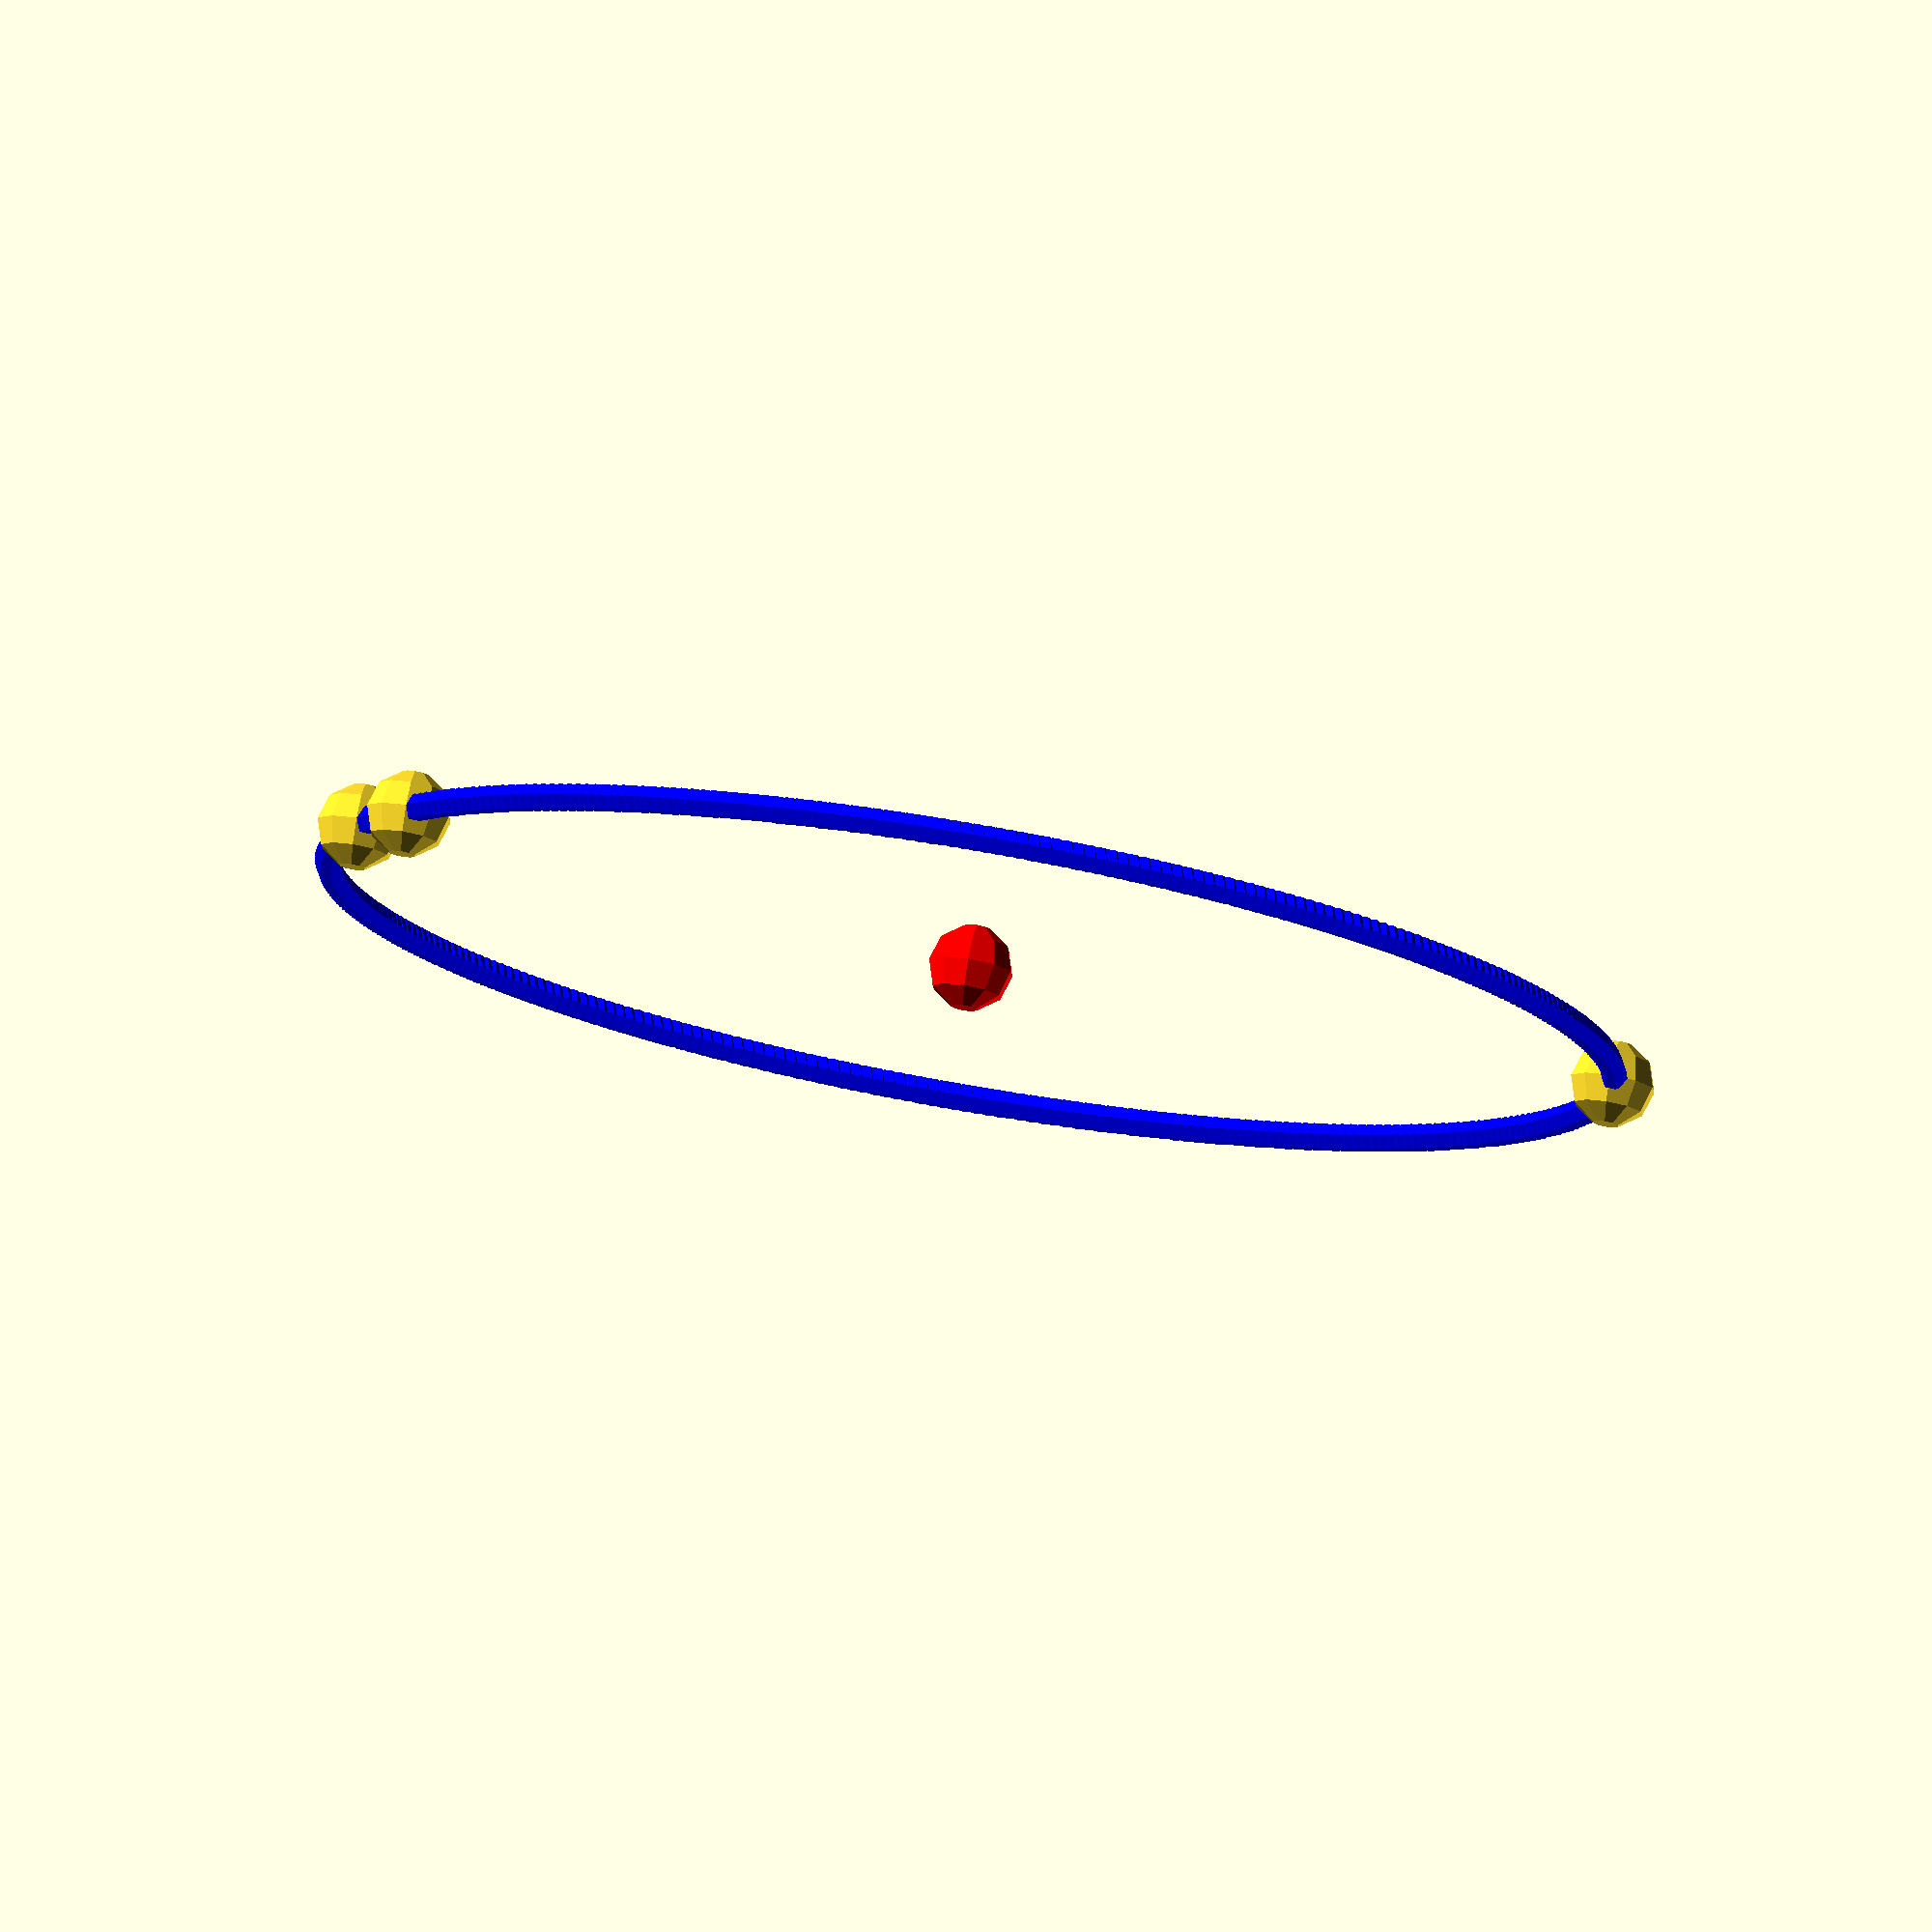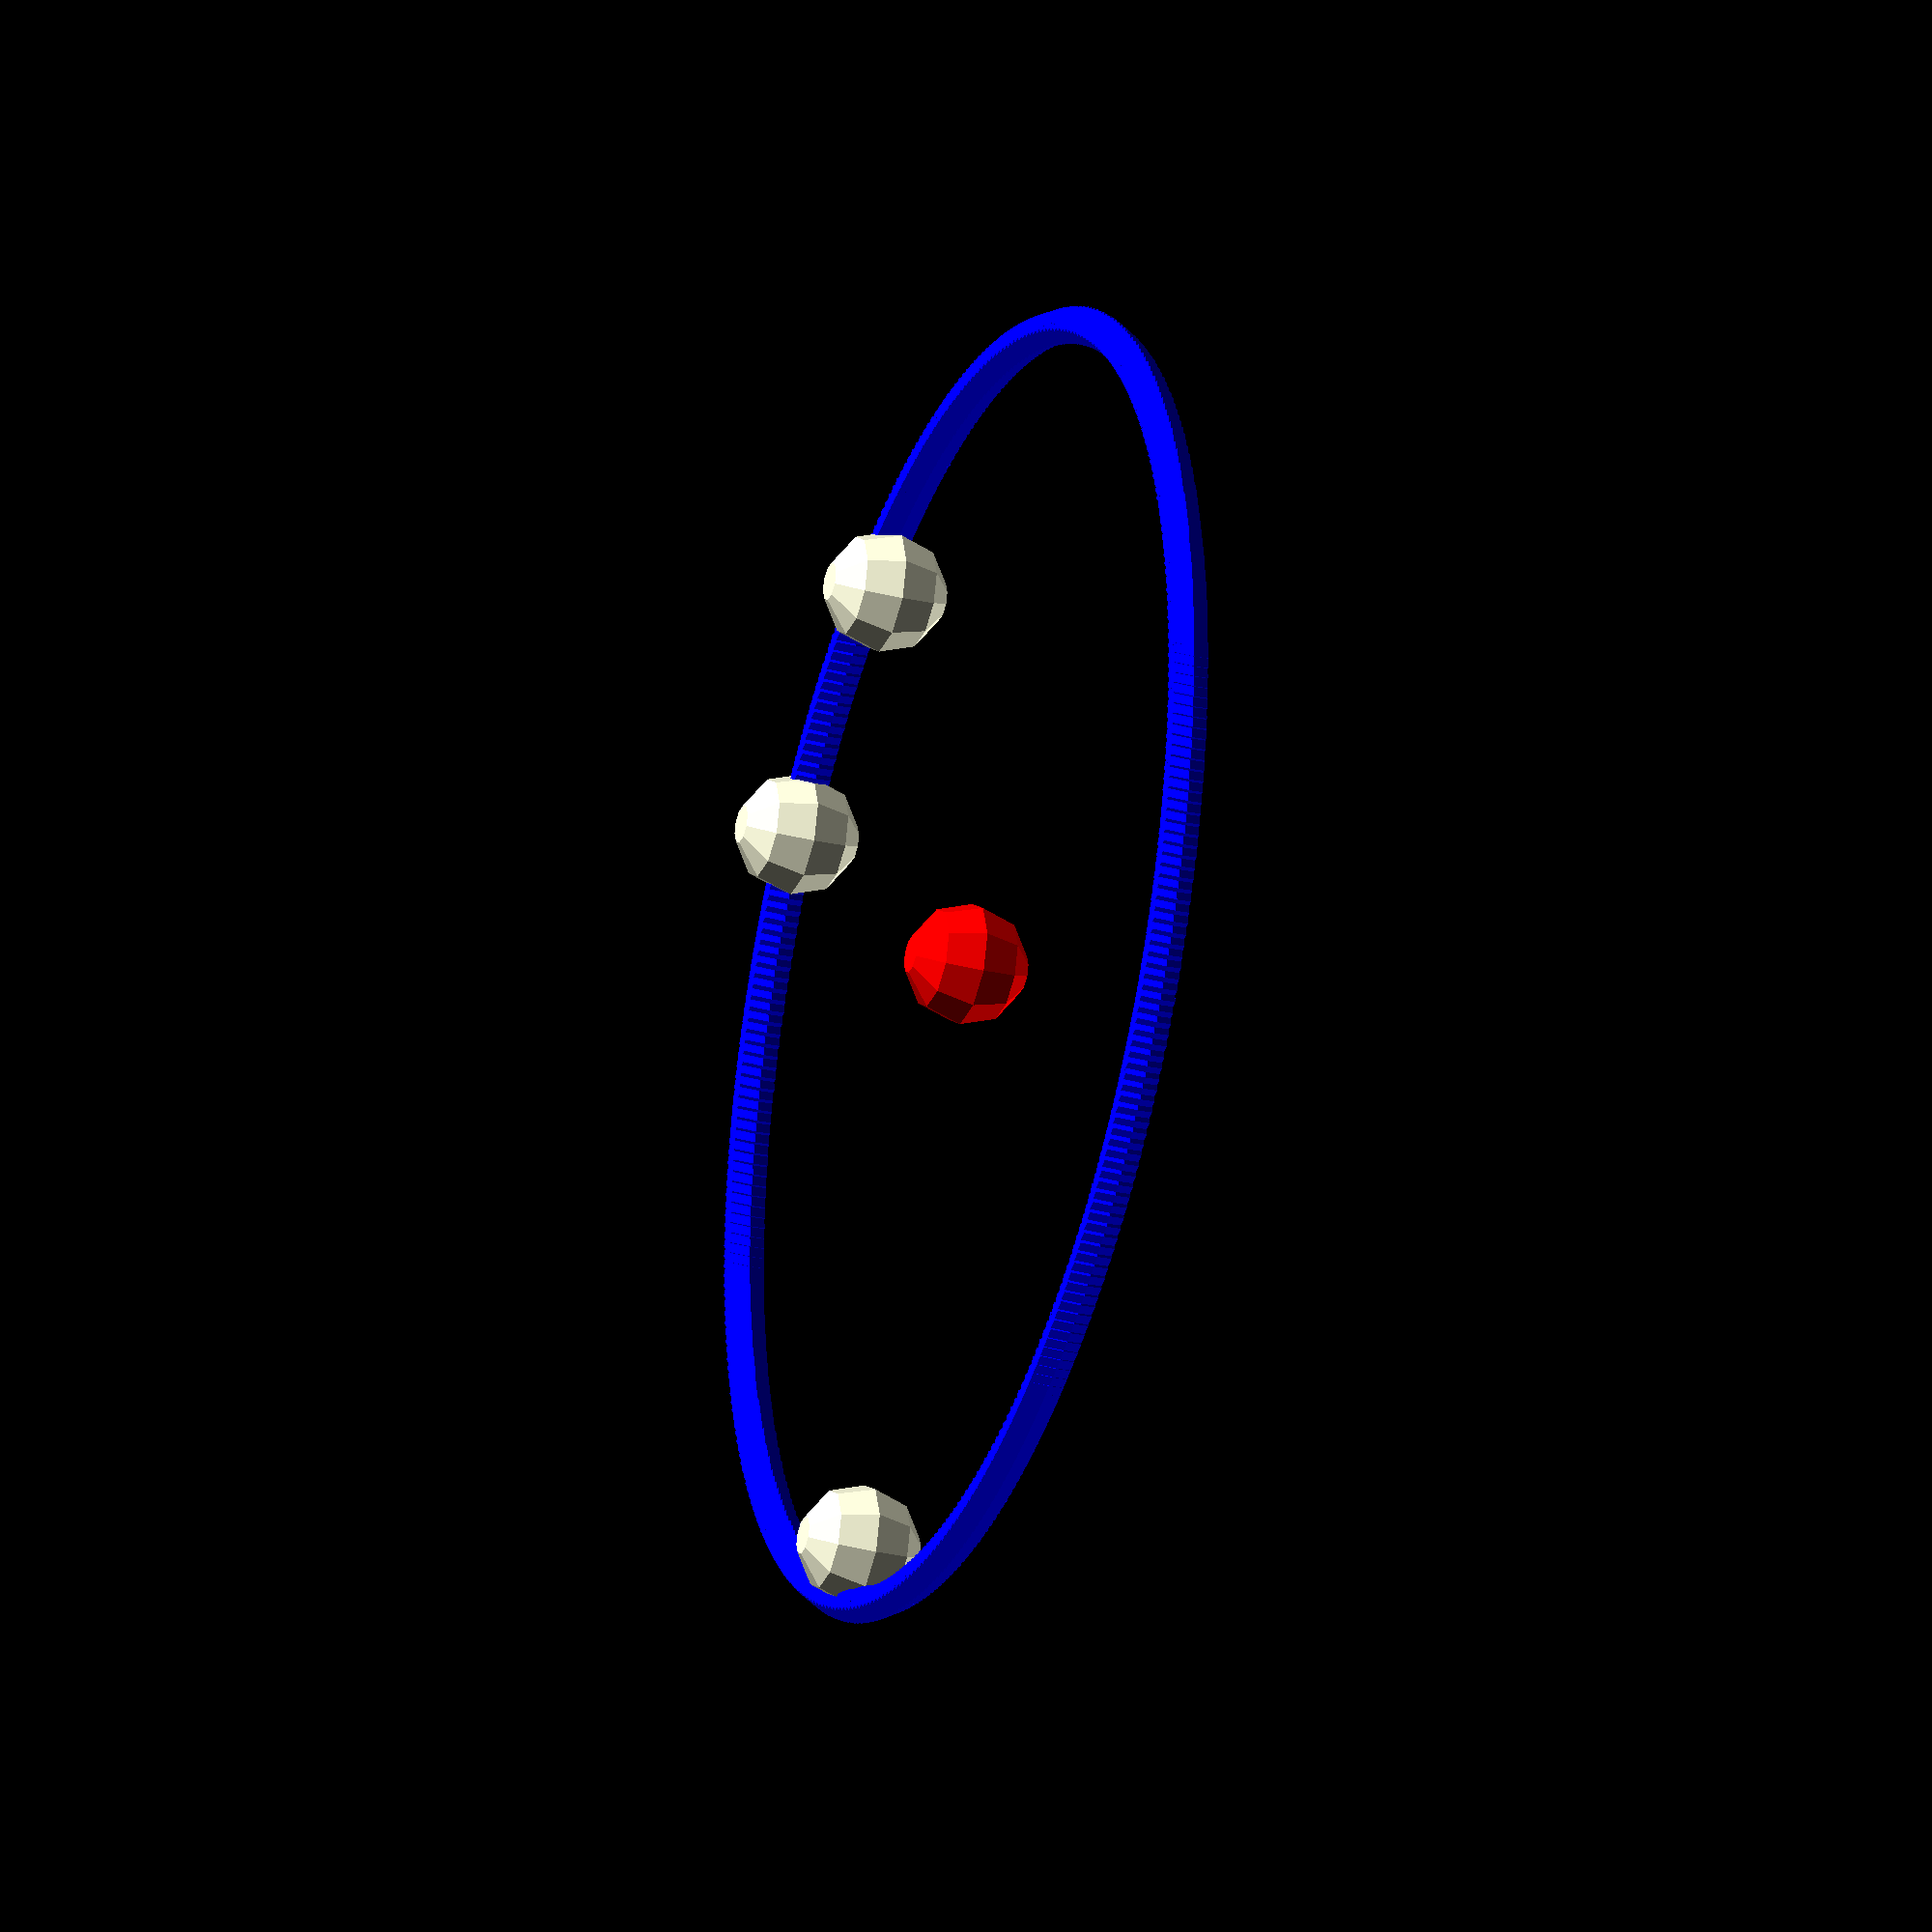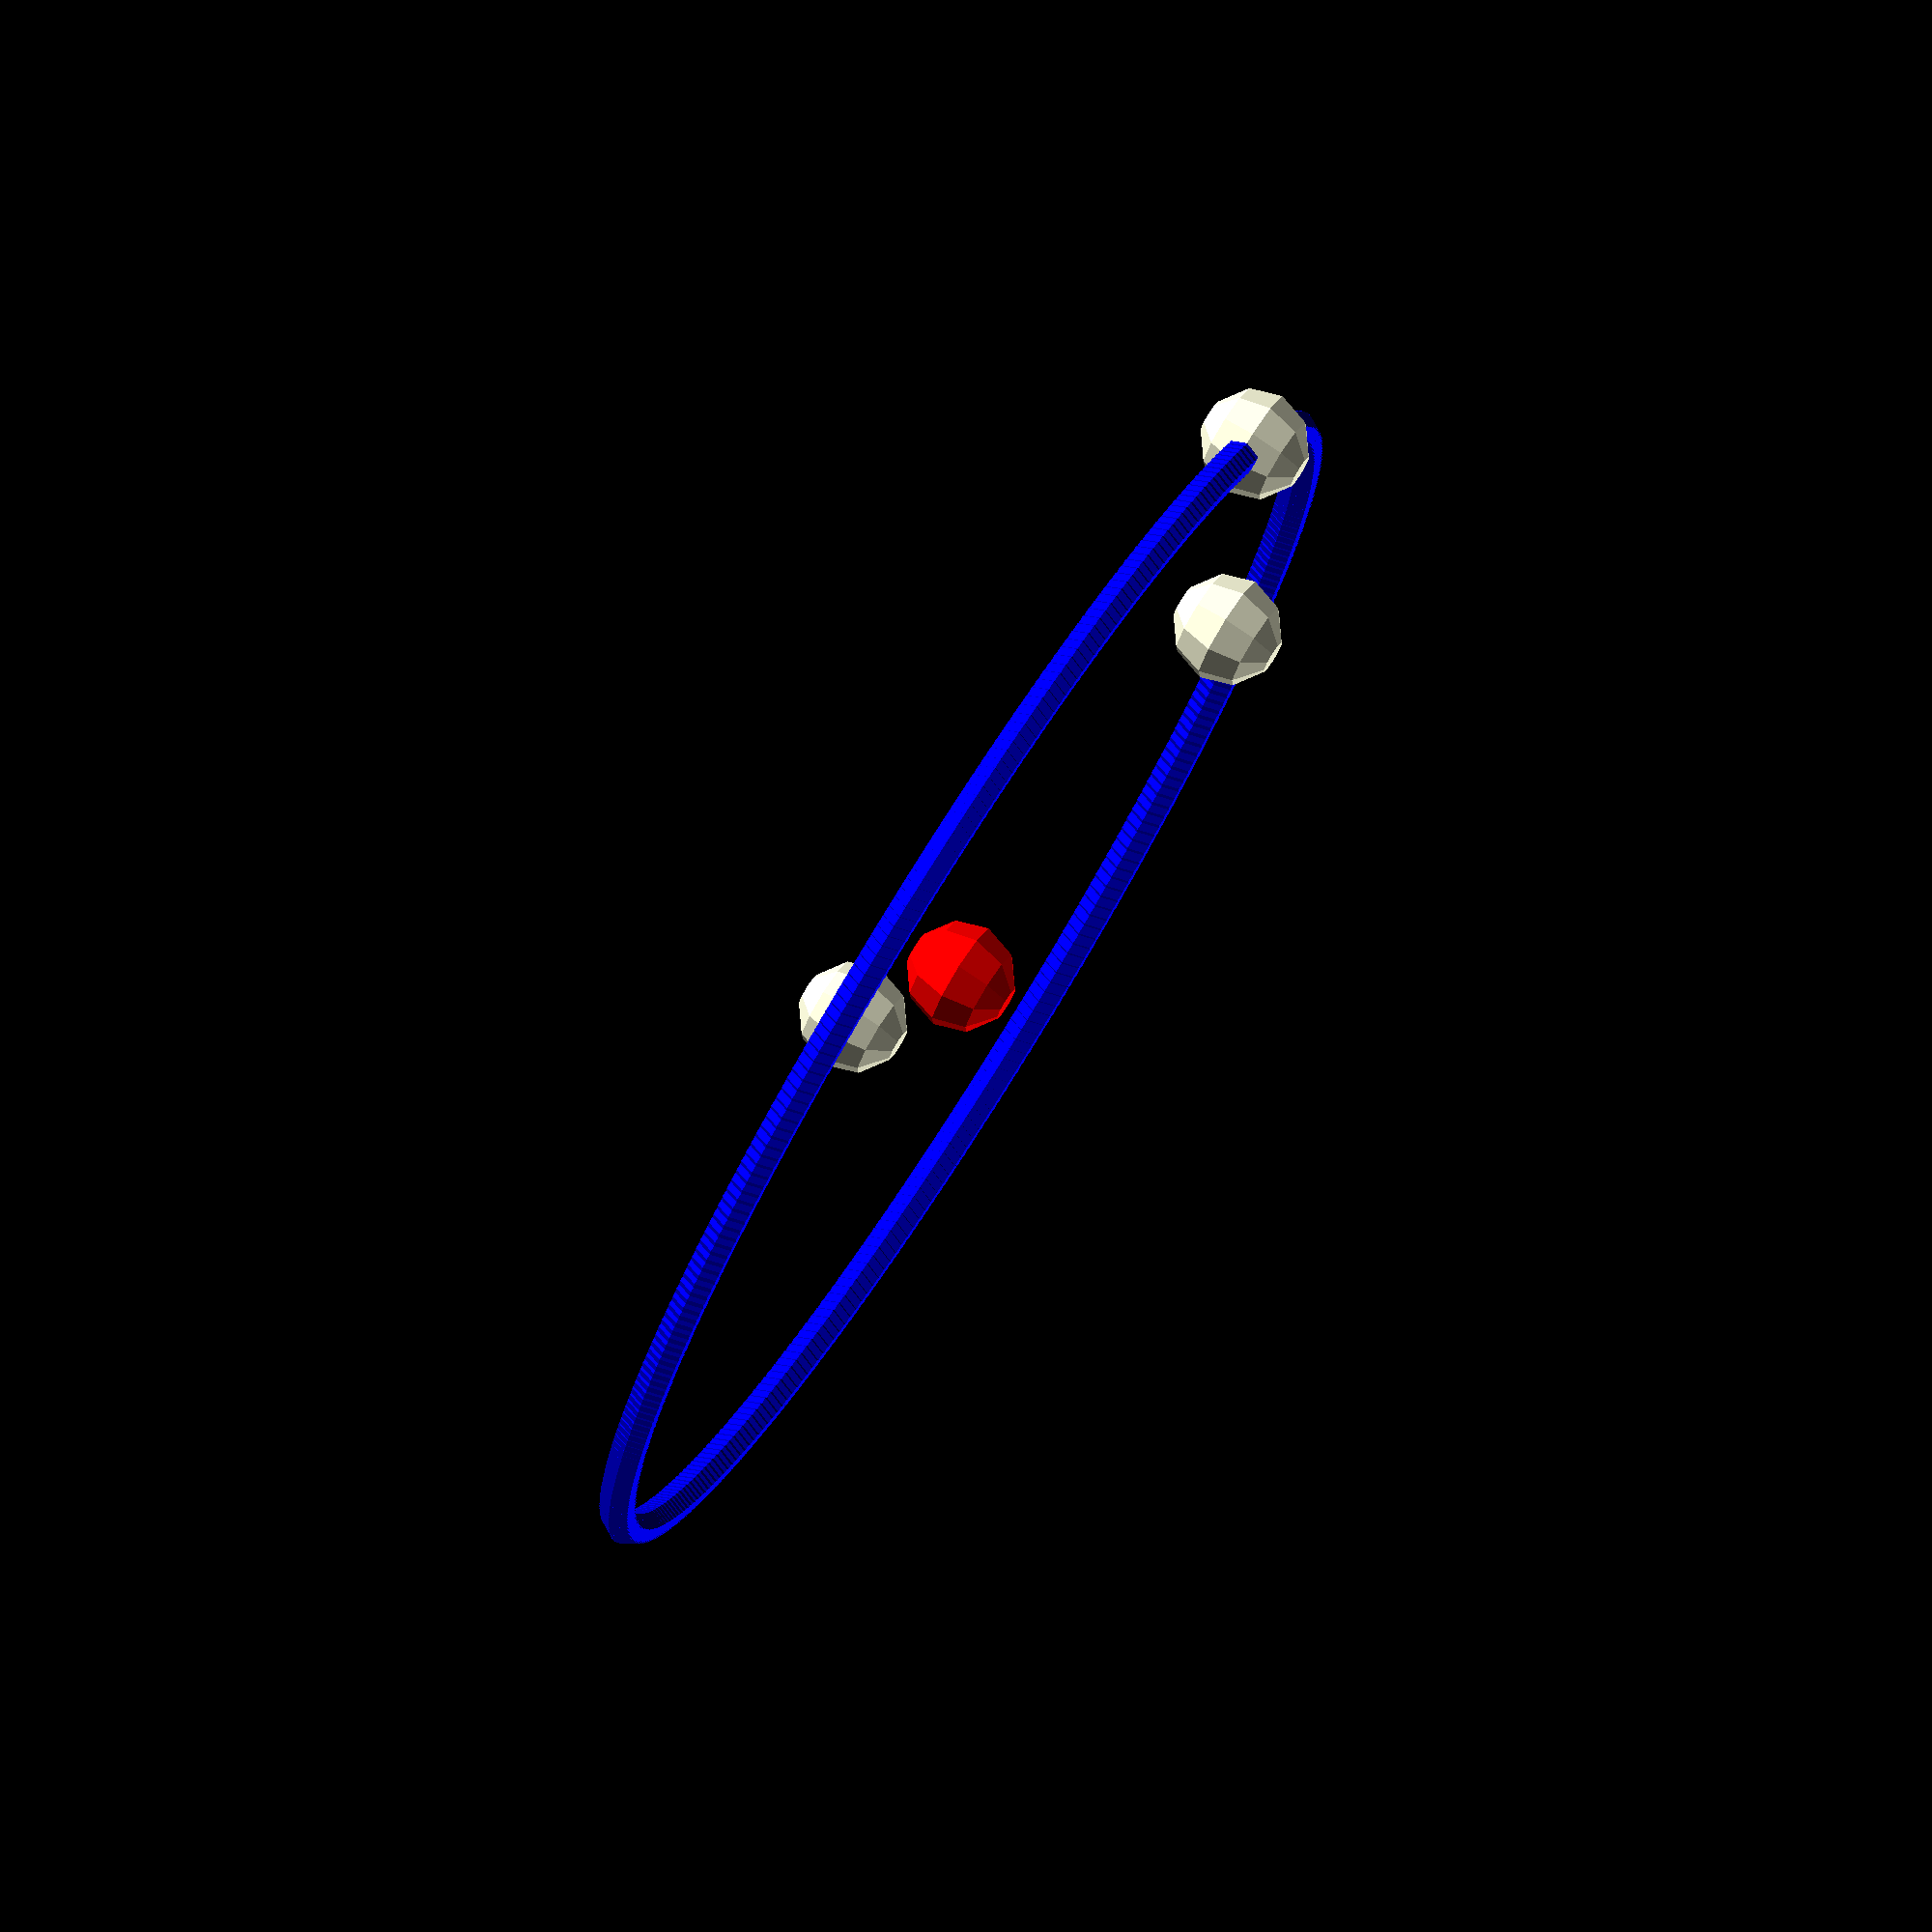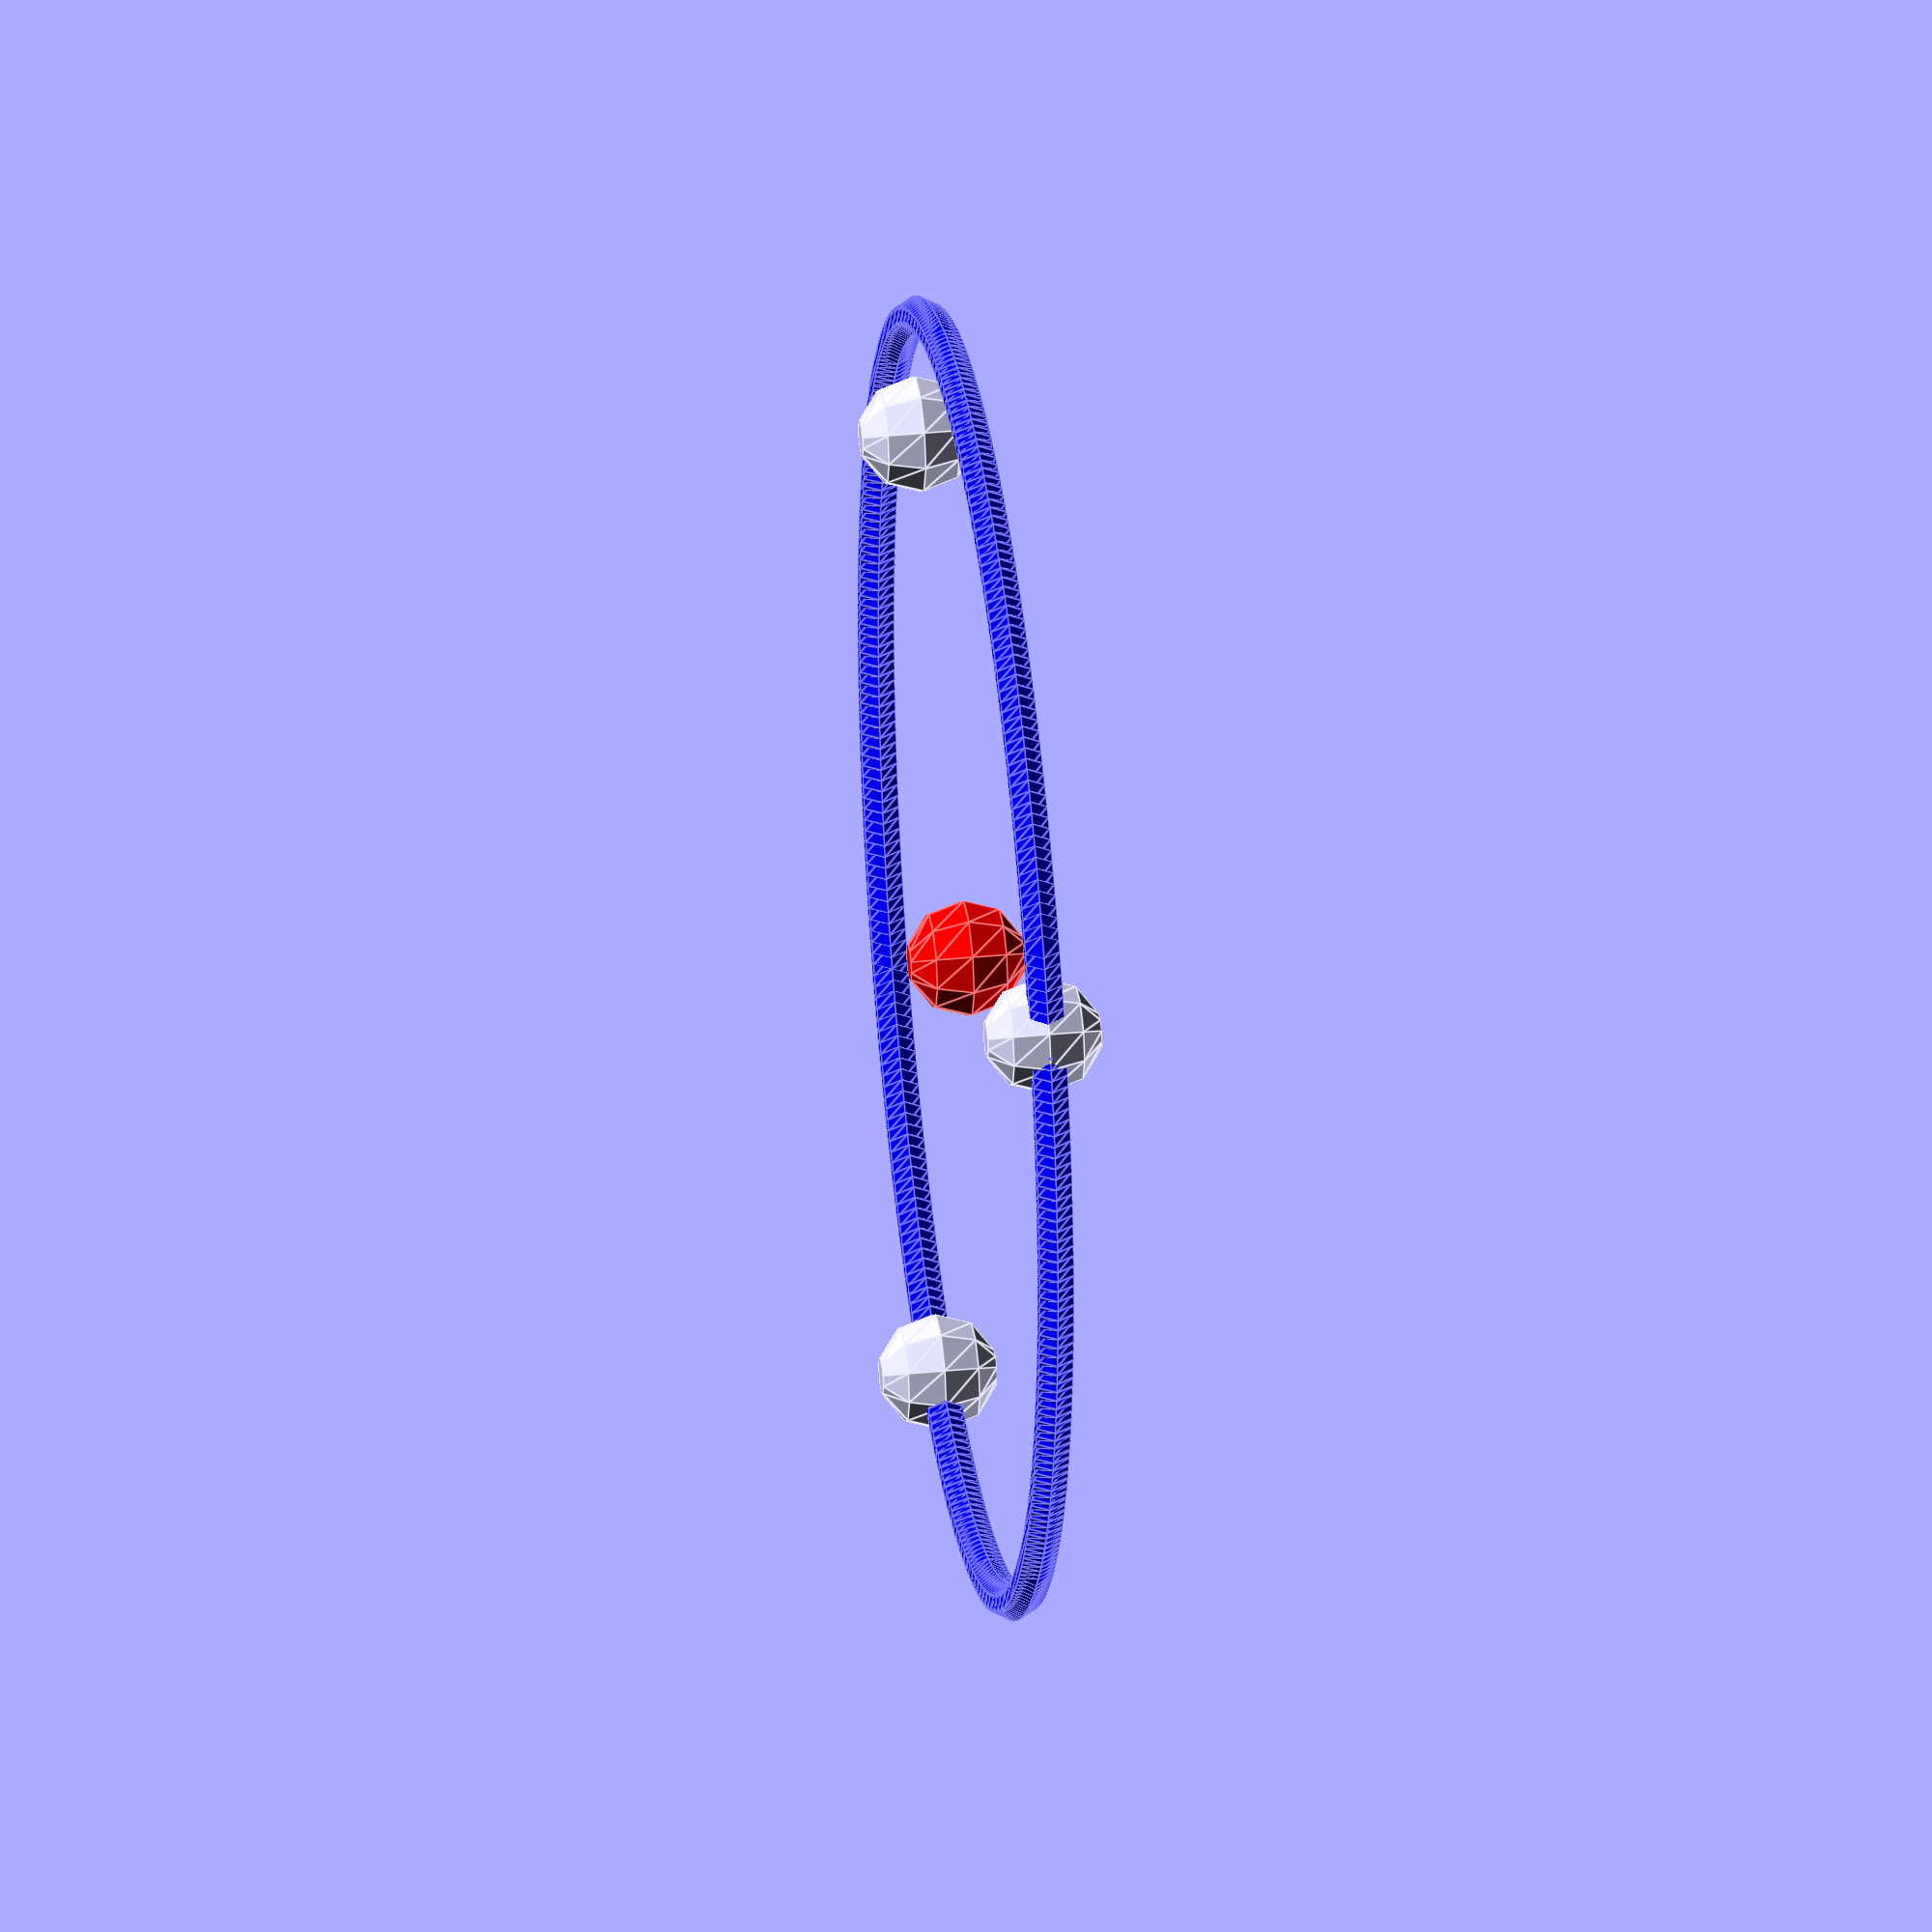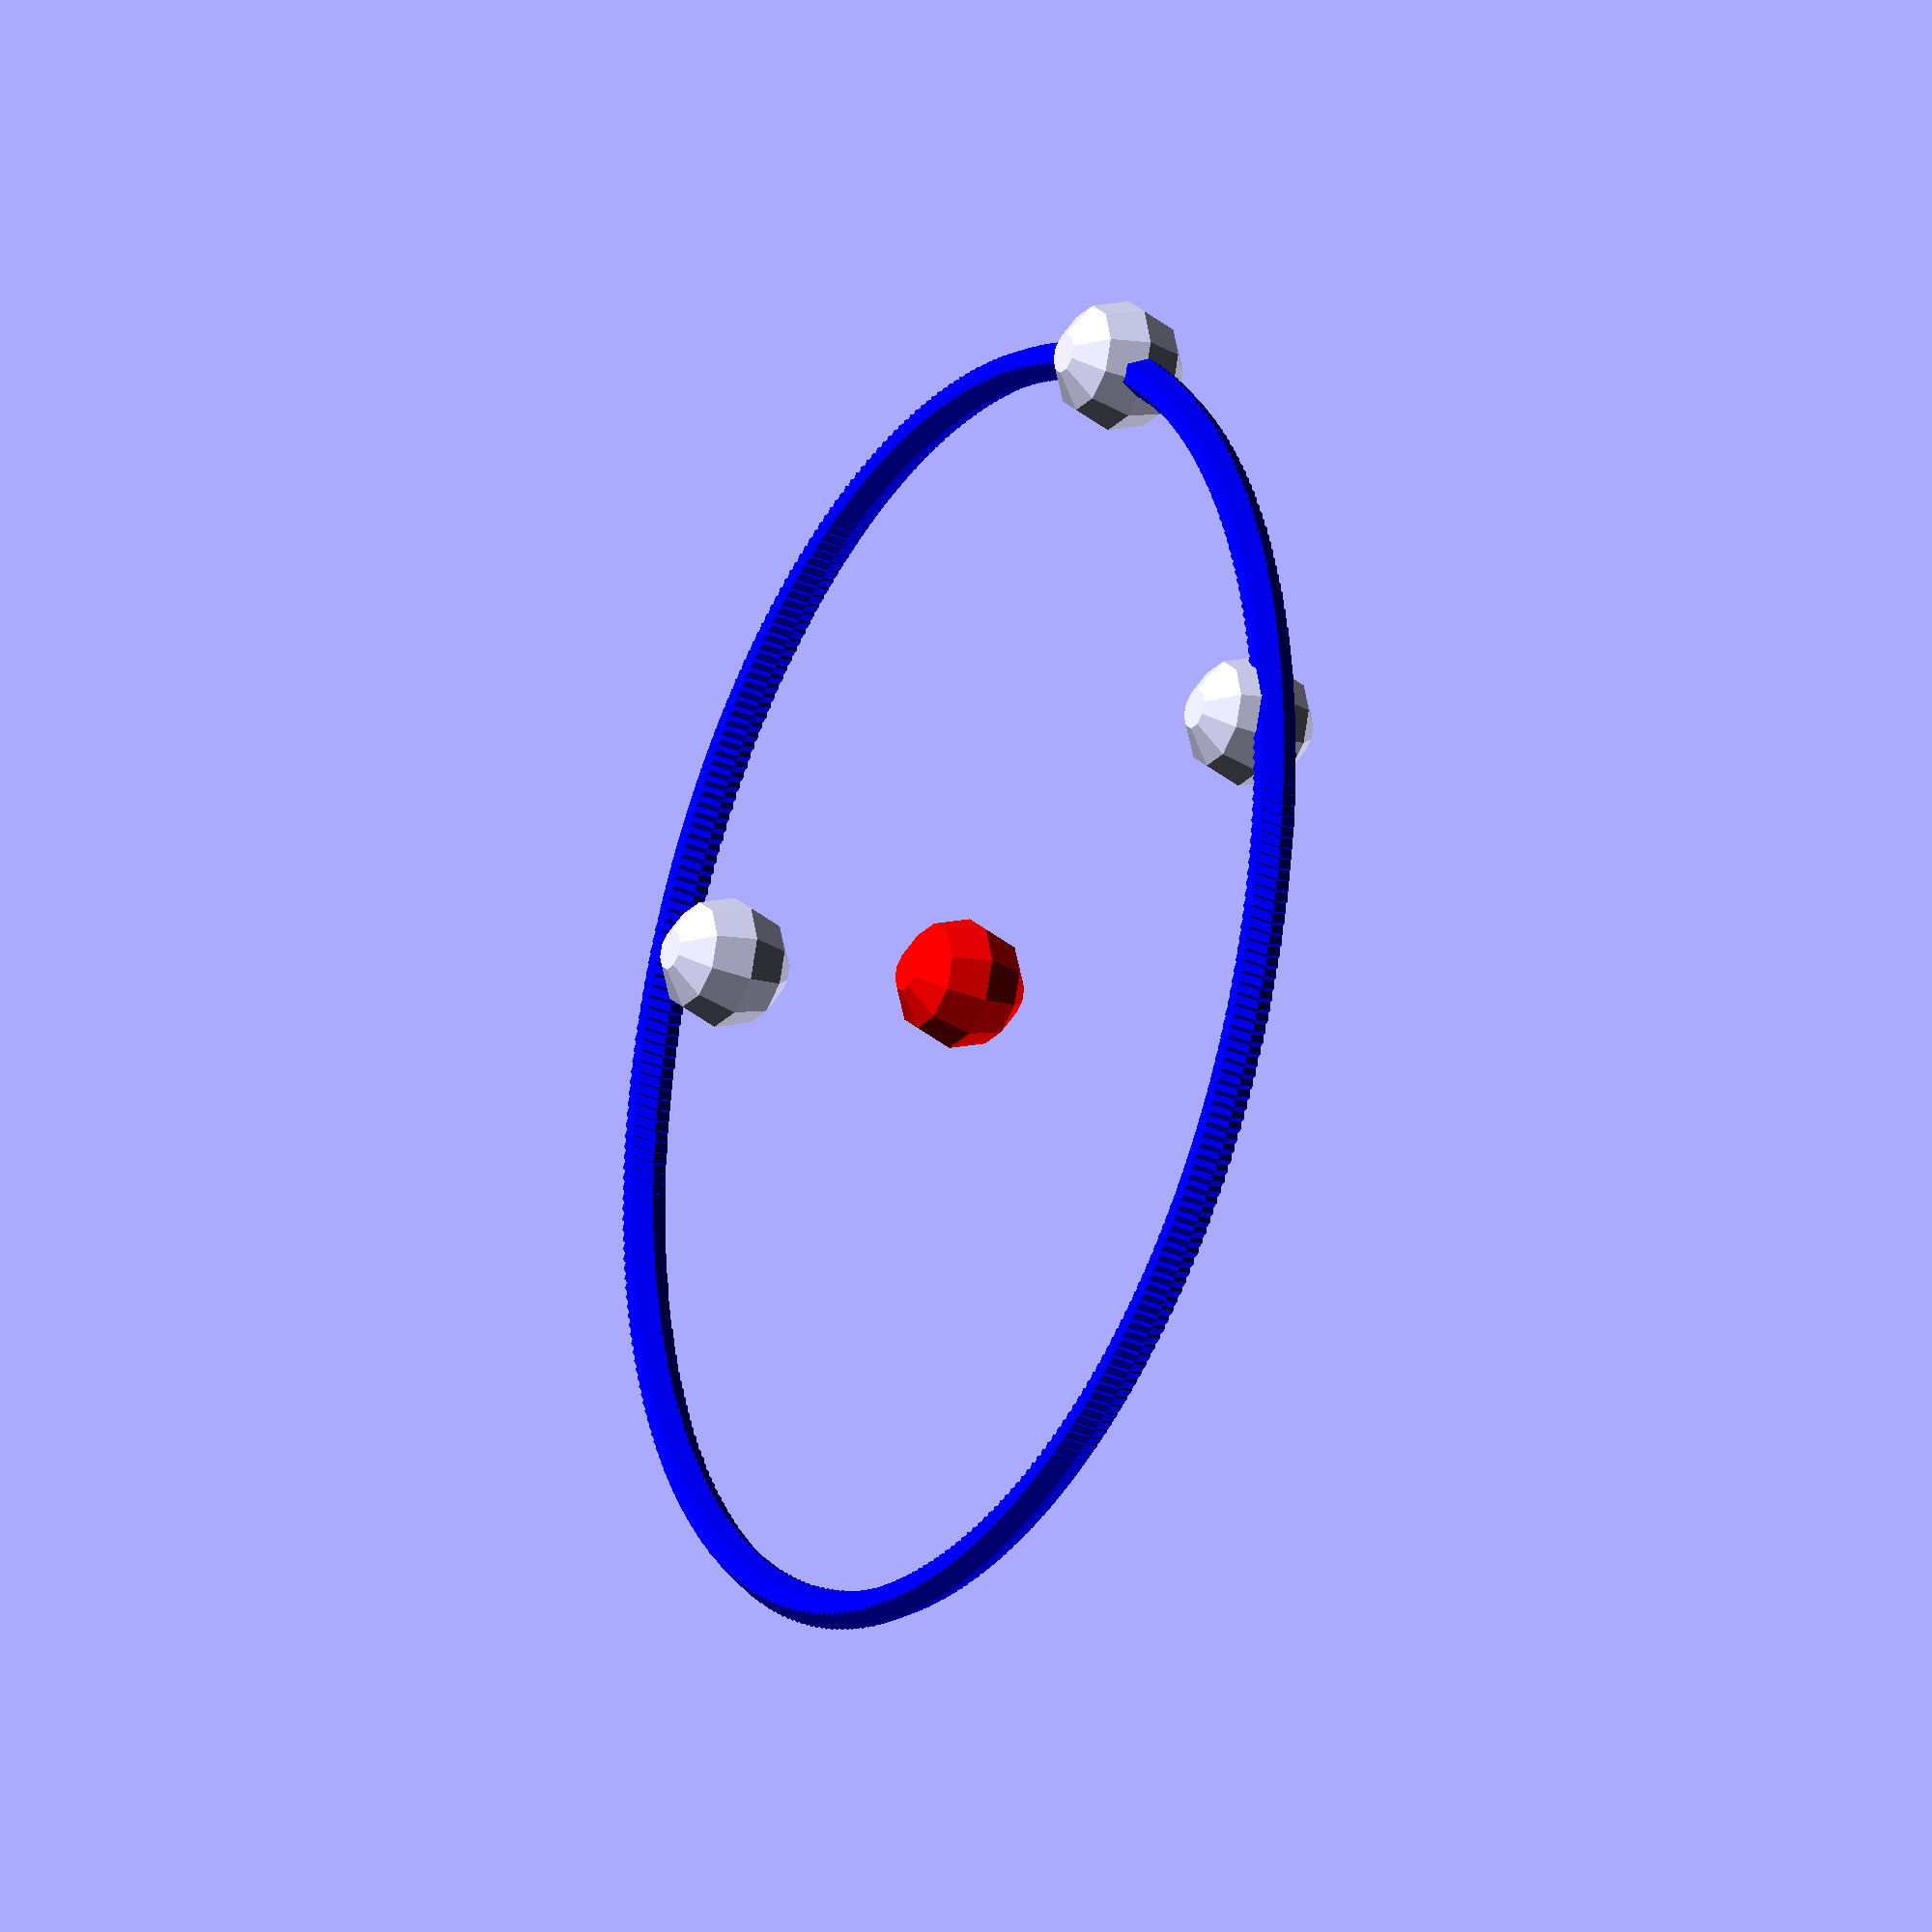
<openscad>
function make_circumcircle(p1,p2,p3)=
    let(ox=(min(p1.x,p2.x,p3.x)+max(p1.x,p2.x,p3.x))/2)
    let(oy=(min(p1.y,p2.y,p3.y)+max(p1.y,p2.y,p3.y))/2)
    [ox,oy];

function circumcircle(p1,p2,p3)=
    let(ox=(min(p1.x,p2.x,p3.x)+max(p1.x,p2.x,p3.x))/2)
    let(oy=(min(p1.y,p2.y,p3.y)+max(p1.y,p2.y,p3.y))/2)
    let(p1x=p1.x-ox,p1y=p1.y-oy,
        p2x=p2.x-ox,p2y=p2.y-oy,
        p3x=p3.x-ox,p3y=p3.y-oy)
    let(d=p1x*(p2y-p3y)+p2x*(p3y-p1y)+p3x*(p1y-p2y)*2)
        d==0?
        undef:
    let(x=ox+((p1x*p1x+p1y*p1y)*(p2y-p3y)+(p2x*p2x+p2y*p2y)*(p3y-p1y)+(p3x*p3x+p3y*p3y)*(p1y-p2y))/d)
    let(y=oy+((p1x*p1x+p1y*p1y)*(p3x-p2x)+(p2x*p2x+p2y*p2y)*(p1x-p3x)+(p3x*p3x+p3y*p3y)*(p2x-p1x))/d)    
    let(rp1=hypot(x-p1.x,y-p1.y),
        rp2=hypot(x-p2.x,y-p2.y),
        rp3=hypot(x-p3.x,y-p3.y))
    [[x,y],max(rp1,rp2,rp3)];

function hypot(x,y)=
     pow(pow(x,2)+pow(y,2),0.5);

       
function rnd_v(init_value,end_value)=round(rands(init_value,end_value,1)[0]);
     
init_value=0;
end_value=100;

p1=[rnd_v(init_value,end_value),rnd_v(init_value,end_value)];
p2=[rnd_v(init_value,end_value),rnd_v(init_value,end_value)];
p3=[rnd_v(init_value,end_value),rnd_v(init_value,end_value)];     
  
c=circumcircle(p1,p2,p3);

for(i=[c[0],p1,p2,p3])
         if(i==c[0])
    translate(i)
            color("red")
                sphere(3);
         else
    translate(i)
         sphere(3);
         
         
echo(p1,p2,p3,c[0]);         
         
for(i=[0:360])
     translate([c[0].x+sin(i)*c[1],c[0].y+cos(i)*c[1]])
         color("blue")
         sphere(1);
              
         
         
         
         
         
         
         
         
</openscad>
<views>
elev=101.6 azim=122.5 roll=170.2 proj=o view=solid
elev=30.1 azim=73.4 roll=250.0 proj=o view=wireframe
elev=103.7 azim=49.8 roll=237.8 proj=o view=solid
elev=147.8 azim=356.9 roll=278.0 proj=o view=edges
elev=204.3 azim=216.3 roll=119.6 proj=o view=solid
</views>
